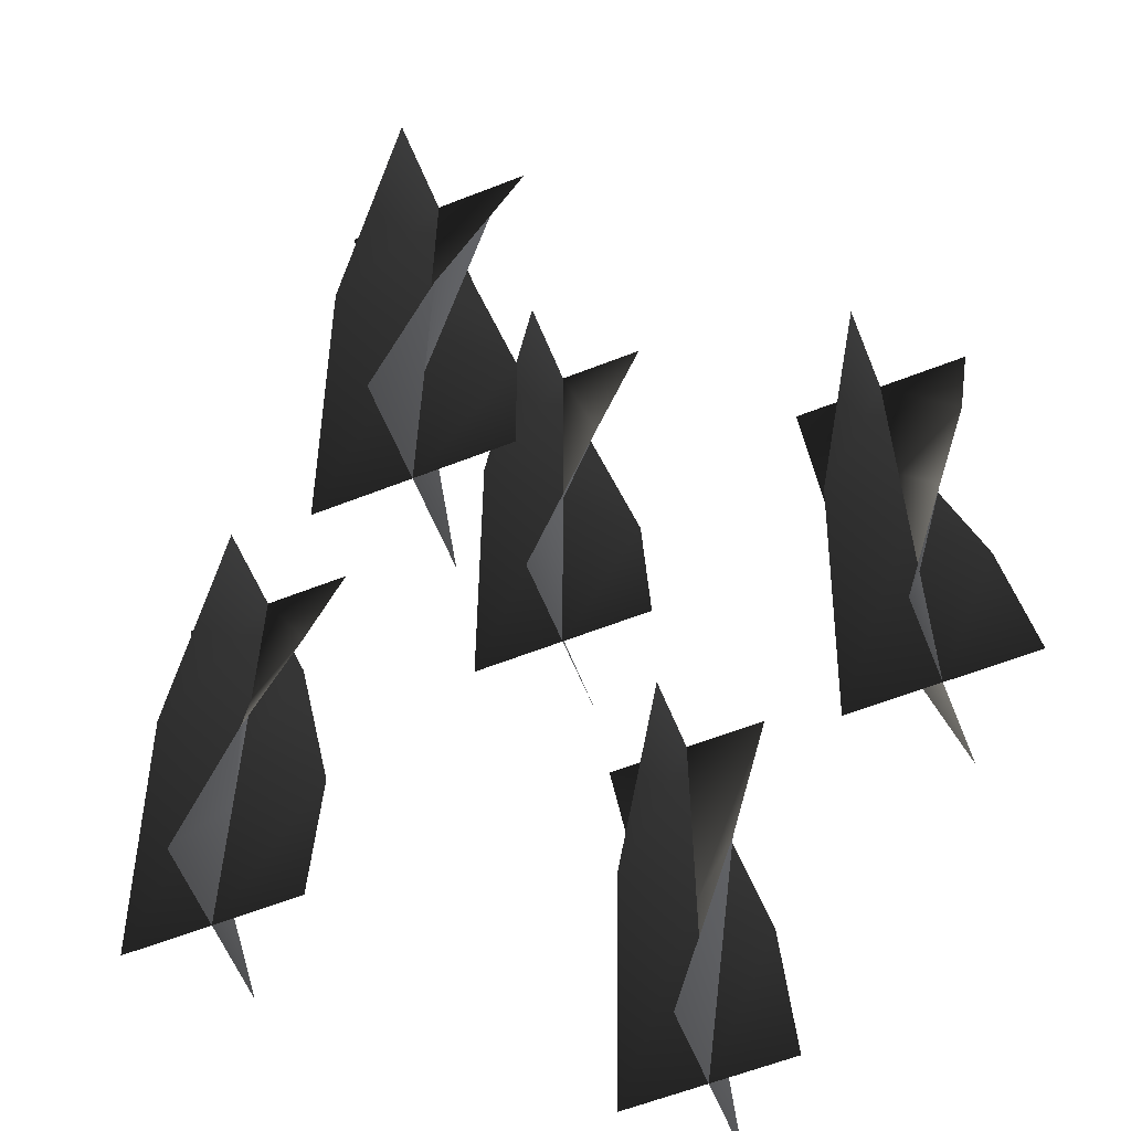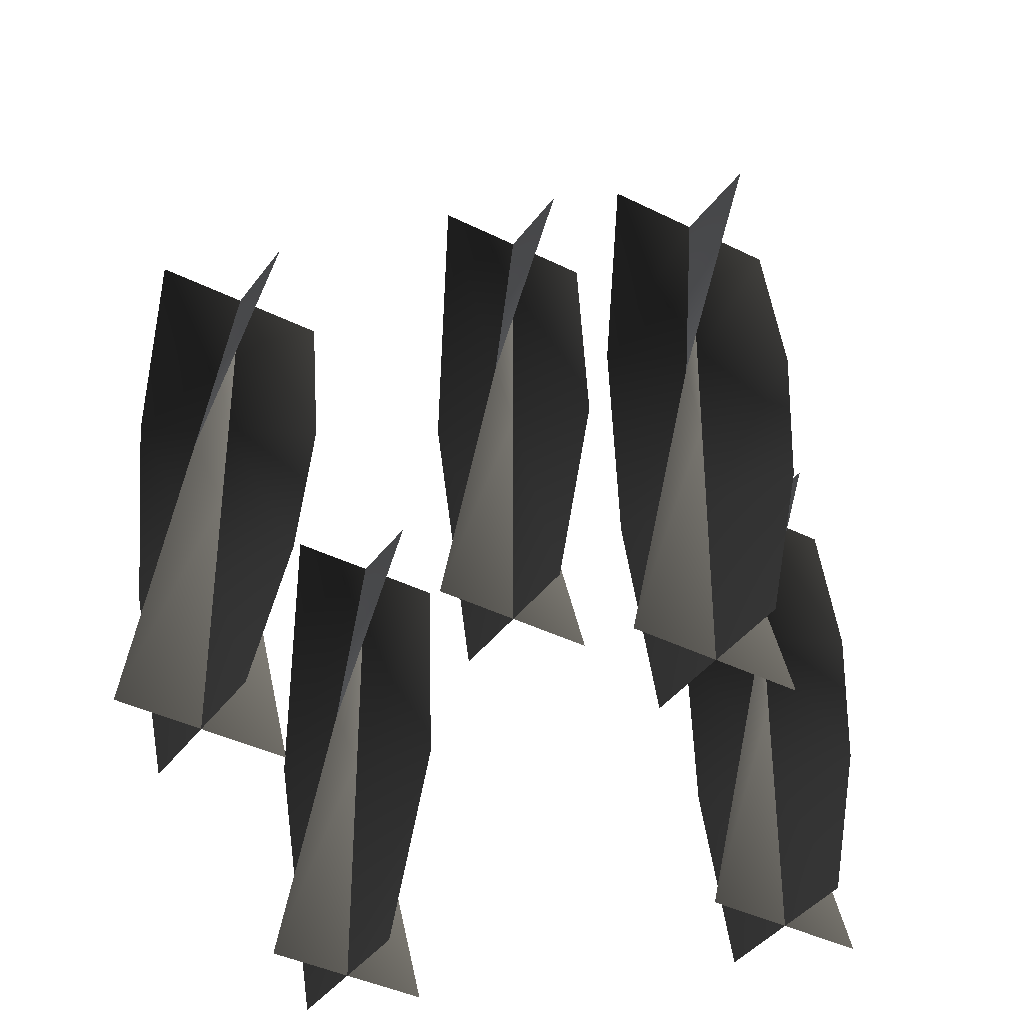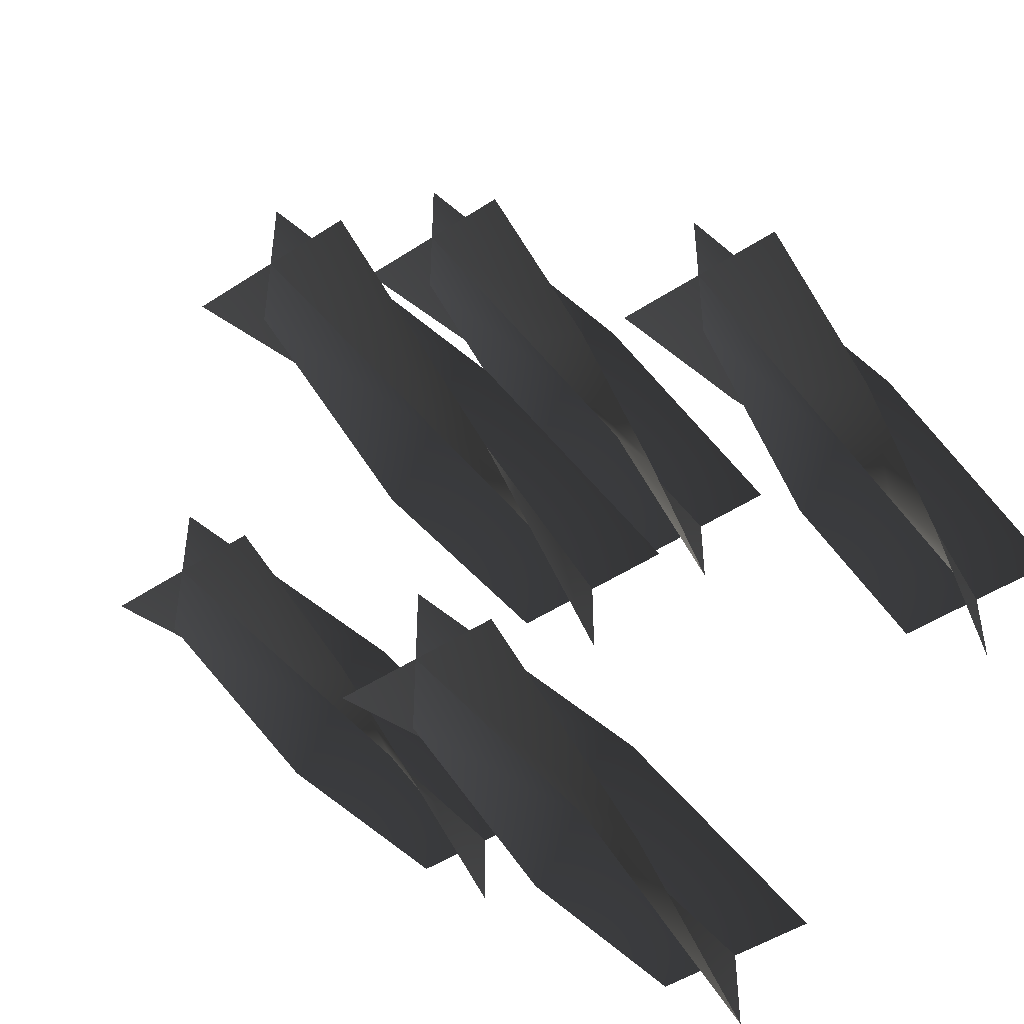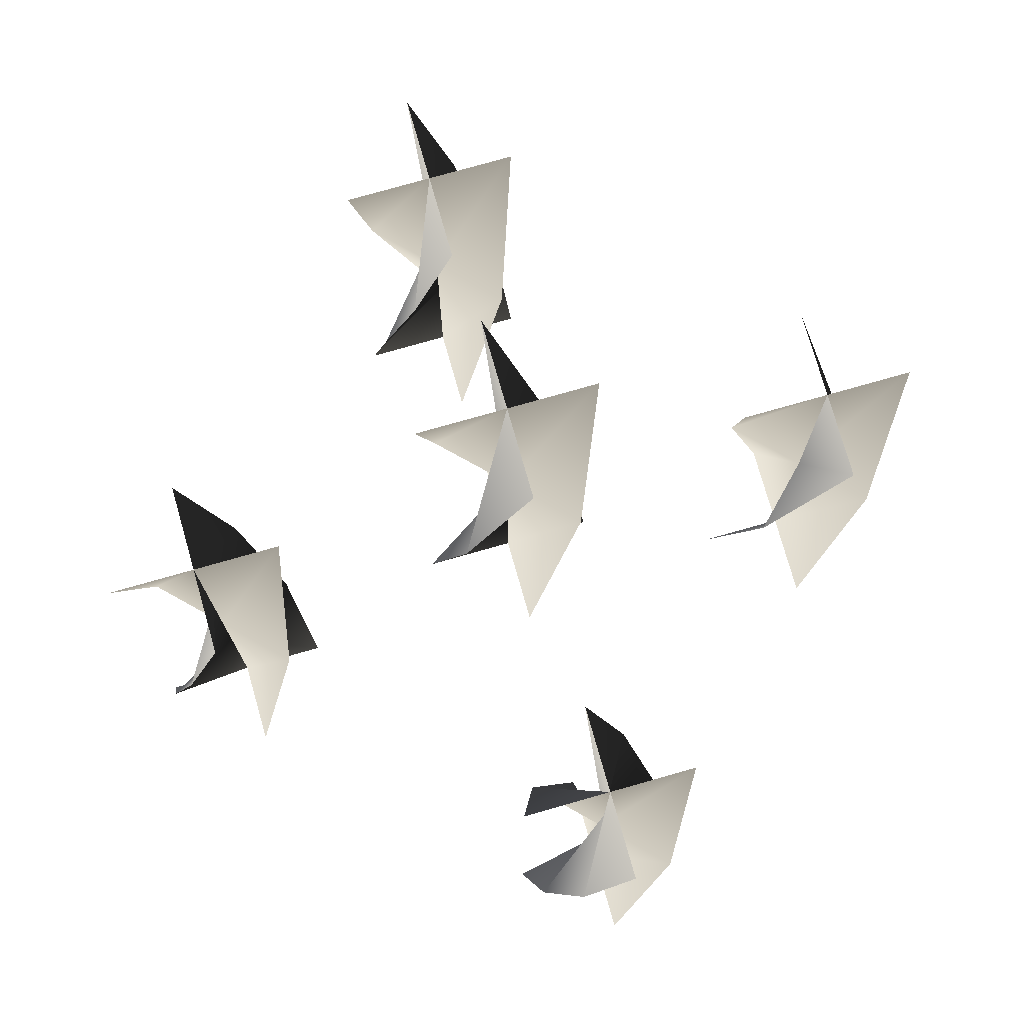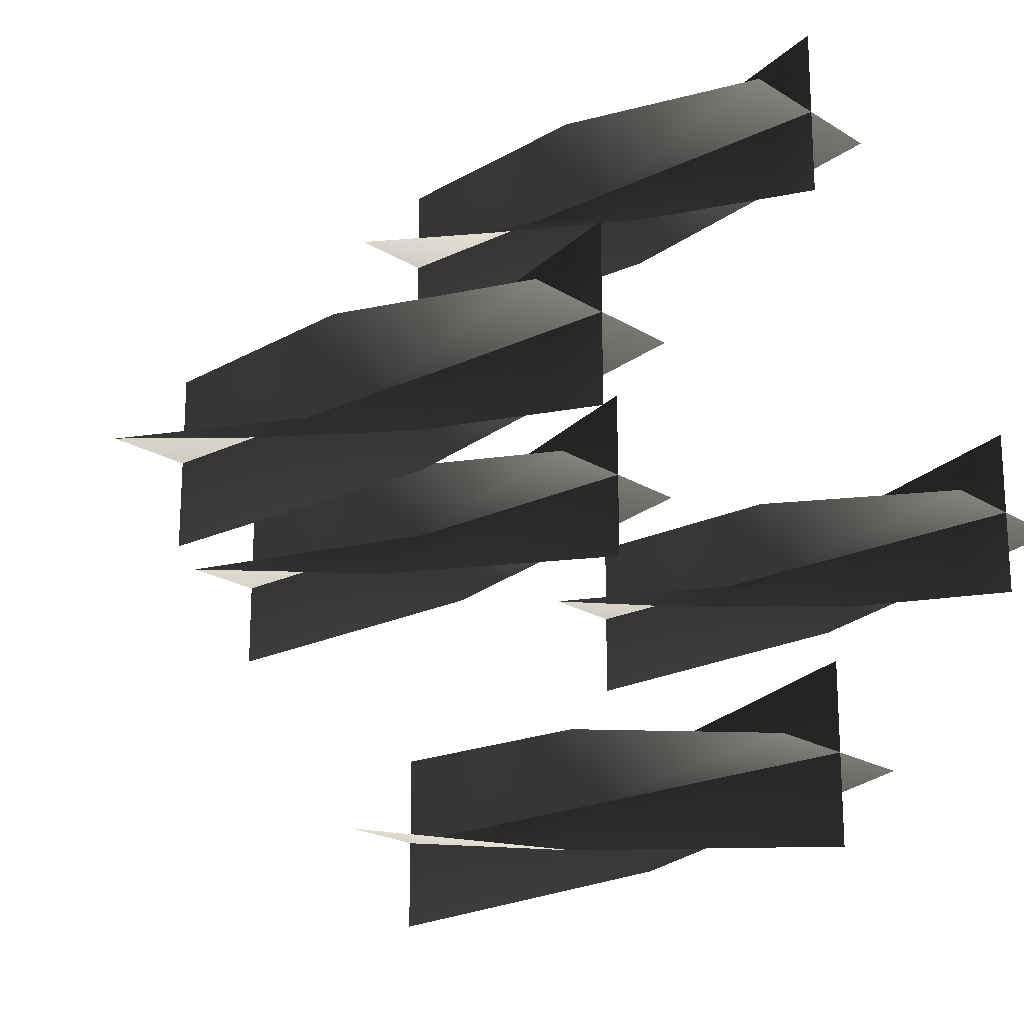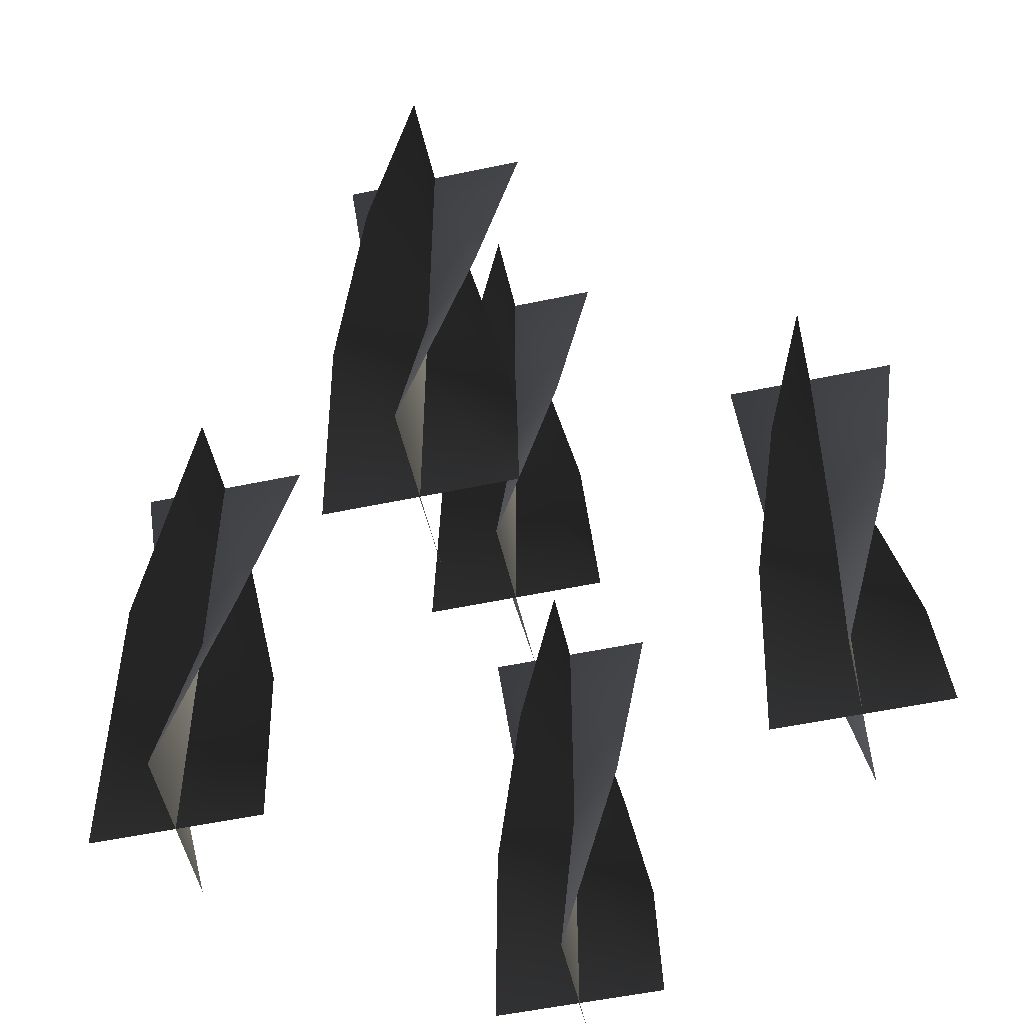
<metadata>
{"format":"obj","ext":"obj","renderer":"f3d","projection":"perspective","resolution":1024,"background":"white","views":[{"elev":-59.9,"azim":-158.0,"up":"+Z"},{"elev":-39.3,"azim":147.9,"up":"+Z"},{"elev":-48.1,"azim":36.4,"up":"+Y"},{"elev":76.2,"azim":-105.9,"up":"+Z"},{"elev":-20.5,"azim":131.4,"up":"+Y"},{"elev":-52.4,"azim":102.9,"up":"+Z"}]}
</metadata>
<code>
v -0.03535 -0.03267 1.281
v 0.0002676 0.002954 1.281
v 0.0002676 0.002954 1.12
v -0.05189 0.002953 1.12
v 0.05242 0.002953 1.12
v 0.03589 0.03857 1.281
v 0.0002676 -0.0492 1.442
v 0.0002676 0.002954 1.442
v 0.0002675 0.05511 1.442
v 0.03589 -0.03267 1.281
v 0.0002676 0.002954 1.281
v 0.0002676 0.002954 1.12
v 0.0002676 -0.0492 1.12
v 0.0002675 0.05511 1.12
v -0.03535 0.03858 1.281
v 0.05242 0.002953 1.442
v 0.0002676 0.002954 1.442
v -0.05189 0.002955 1.442
v -0.03535 -0.03267 1.281
v -0.05189 0.002953 1.12
v 0.0002676 0.002954 1.12
v 0.0002676 0.002954 1.281
v 0.05242 0.002953 1.12
v 0.03589 0.03857 1.281
v 0.0002676 -0.0492 1.442
v 0.0002676 0.002954 1.442
v 0.0002675 0.05511 1.442
v 0.03589 -0.03267 1.281
v 0.0002676 -0.0492 1.12
v 0.0002676 0.002954 1.12
v 0.0002676 0.002954 1.281
v 0.0002675 0.05511 1.12
v -0.03535 0.03858 1.281
v 0.05242 0.002953 1.442
v 0.0002676 0.002954 1.442
v -0.05189 0.002953 1.442
v 0.1613 -0.03851 1.132
v 0.1969 -0.002891 1.132
v 0.1969 -0.002891 0.9705
v 0.1447 -0.00289 0.9705
v 0.249 -0.00289 0.9705
v 0.2325 0.03273 1.132
v 0.1969 -0.05505 1.293
v 0.1969 -0.002891 1.293
v 0.1969 0.04926 1.293
v 0.223 -0.04806 1.078
v 0.1969 -0.002891 1.078
v 0.1969 -0.002891 0.9705
v 0.1969 -0.05505 0.9705
v 0.1969 0.04926 0.9705
v 0.1708 0.04228 1.078
v 0.2421 -0.02897 1.185
v 0.1969 -0.002891 1.185
v 0.1517 0.02319 1.185
v 0.249 -0.00289 1.293
v 0.1969 -0.002891 1.293
v 0.1447 -0.00289 1.293
v 0.1613 -0.03851 1.132
v 0.1447 -0.00289 0.9705
v 0.1969 -0.002891 0.9705
v 0.1969 -0.002891 1.132
v 0.249 -0.00289 0.9705
v 0.2325 0.03273 1.132
v 0.1969 -0.05505 1.293
v 0.1969 -0.002891 1.293
v 0.1969 0.04926 1.293
v 0.223 -0.04806 1.078
v 0.1969 -0.05505 0.9705
v 0.1969 -0.002891 0.9705
v 0.1969 -0.002891 1.078
v 0.1969 0.04926 0.9705
v 0.1708 0.04228 1.078
v 0.2421 -0.02897 1.185
v 0.1969 -0.002891 1.185
v 0.1517 0.02319 1.185
v 0.249 -0.00289 1.293
v 0.1969 -0.002891 1.293
v 0.1447 -0.00289 1.293
v -0.2333 -0.03851 1.132
v -0.1976 -0.002892 1.132
v -0.1976 -0.002892 0.9705
v -0.2498 -0.00289 0.9705
v -0.1455 -0.00289 0.9705
v -0.162 0.03273 1.132
v -0.1976 -0.05505 1.293
v -0.1976 -0.002892 1.293
v -0.1976 0.04926 1.293
v -0.1716 -0.04806 1.078
v -0.1976 -0.002892 1.078
v -0.1976 -0.002892 0.9705
v -0.1976 -0.05504 0.9705
v -0.1976 0.04926 0.9705
v -0.2237 0.04228 1.078
v -0.1525 -0.02897 1.185
v -0.1976 -0.002892 1.185
v -0.2428 0.02319 1.185
v -0.1455 -0.00289 1.293
v -0.1976 -0.002889 1.293
v -0.2498 -0.00289 1.293
v -0.2333 -0.03851 1.132
v -0.2498 -0.00289 0.9705
v -0.1976 -0.002892 0.9705
v -0.1976 -0.002892 1.132
v -0.1455 -0.00289 0.9705
v -0.162 0.03273 1.132
v -0.1976 -0.05505 1.293
v -0.1976 -0.002892 1.293
v -0.1976 0.04926 1.293
v -0.1716 -0.04806 1.078
v -0.1976 -0.05505 0.9705
v -0.1976 -0.002892 0.9705
v -0.1976 -0.002892 1.078
v -0.1976 0.04926 0.9705
v -0.2237 0.04228 1.078
v -0.1525 -0.02897 1.185
v -0.1976 -0.002892 1.185
v -0.2428 0.02319 1.185
v -0.1455 -0.00289 1.293
v -0.1976 -0.002889 1.293
v -0.2498 -0.00289 1.293
v -0.03851 -0.1613 1.132
v -0.002891 -0.1969 1.132
v -0.002891 -0.1969 0.9705
v -0.002891 -0.1447 0.9705
v -0.002891 -0.249 0.9705
v 0.03273 -0.2325 1.132
v -0.05505 -0.1969 1.293
v -0.002891 -0.1969 1.293
v 0.04926 -0.1969 1.293
v -0.03851 -0.2325 1.132
v -0.00289 -0.1969 1.132
v -0.00289 -0.1969 0.9705
v -0.05504 -0.1969 0.9705
v 0.04926 -0.1969 0.9705
v 0.03273 -0.1613 1.132
v -0.00289 -0.249 1.293
v -0.00289 -0.1969 1.293
v -0.00289 -0.1447 1.293
v -0.03851 -0.1613 1.132
v -0.002891 -0.1447 0.9705
v -0.002891 -0.1969 0.9705
v -0.002891 -0.1969 1.132
v -0.002891 -0.249 0.9705
v 0.03273 -0.2325 1.132
v -0.05505 -0.1969 1.293
v -0.002891 -0.1969 1.293
v 0.04926 -0.1969 1.293
v -0.03851 -0.2325 1.132
v -0.05504 -0.1969 0.9705
v -0.00289 -0.1969 0.9705
v -0.00289 -0.1969 1.132
v 0.04926 -0.1969 0.9705
v 0.03273 -0.1613 1.132
v -0.00289 -0.249 1.293
v -0.00289 -0.1969 1.293
v -0.00289 -0.1447 1.293
v -0.02897 0.2428 1.078
v -0.002892 0.1976 1.078
v -0.00289 0.1976 0.9705
v -0.00289 0.2498 0.9705
v -0.00289 0.1455 0.9705
v 0.02319 0.1525 1.078
v -0.04806 0.2237 1.185
v -0.00289 0.1976 1.185
v 0.04228 0.1716 1.185
v -0.05504 0.1976 1.293
v -0.002892 0.1976 1.293
v 0.04926 0.1976 1.293
v -0.03851 0.162 1.132
v -0.00289 0.1976 1.132
v -0.00289 0.1976 0.9705
v -0.05504 0.1976 0.9705
v 0.04926 0.1976 0.9705
v 0.03273 0.2333 1.132
v -0.00289 0.1455 1.293
v -0.00289 0.1976 1.293
v -0.00289 0.2498 1.293
v -0.02897 0.2428 1.078
v -0.00289 0.2498 0.9705
v -0.00289 0.1976 0.9705
v -0.00289 0.1976 1.078
v -0.00289 0.1455 0.9705
v 0.02319 0.1525 1.078
v -0.04806 0.2237 1.185
v -0.00289 0.1976 1.185
v 0.04228 0.1716 1.185
v -0.05504 0.1976 1.293
v -0.00289 0.1976 1.293
v 0.04926 0.1976 1.293
v -0.03851 0.162 1.132
v -0.05504 0.1976 0.9705
v -0.00289 0.1976 0.9705
v -0.00289 0.1976 1.132
v 0.04926 0.1976 0.9705
v 0.03273 0.2333 1.132
v -0.00289 0.1455 1.293
v -0.00289 0.1976 1.293
v -0.00289 0.2498 1.293
g Candlestick_Floor_02_Lit_(7)_5633_110
f 1 3 2
f 1 4 3
f 2 3 5
f 2 5 6
f 7 1 2
f 7 2 8
f 8 2 6
f 8 6 9
f 10 12 11
f 10 13 12
f 11 12 14
f 11 14 15
f 16 10 11
f 16 11 17
f 17 11 15
f 17 15 18
f 19 21 20
f 19 22 21
f 22 23 21
f 22 24 23
f 25 22 19
f 25 26 22
f 26 24 22
f 26 27 24
f 28 30 29
f 28 31 30
f 31 32 30
f 31 33 32
f 34 31 28
f 34 35 31
f 35 33 31
f 35 36 33
f 37 39 38
f 37 40 39
f 38 39 41
f 38 41 42
f 43 37 38
f 43 38 44
f 44 38 42
f 44 42 45
f 46 48 47
f 46 49 48
f 47 48 50
f 47 50 51
f 52 46 47
f 52 47 53
f 53 47 51
f 53 51 54
f 55 52 53
f 55 53 56
f 56 53 54
f 56 54 57
f 58 60 59
f 58 61 60
f 61 62 60
f 61 63 62
f 64 61 58
f 64 65 61
f 65 63 61
f 65 66 63
f 67 69 68
f 67 70 69
f 70 71 69
f 70 72 71
f 73 70 67
f 73 74 70
f 74 72 70
f 74 75 72
f 76 74 73
f 76 77 74
f 77 75 74
f 77 78 75
f 79 81 80
f 79 82 81
f 80 81 83
f 80 83 84
f 85 79 80
f 85 80 86
f 86 80 84
f 86 84 87
f 88 90 89
f 88 91 90
f 89 90 92
f 89 92 93
f 94 88 89
f 94 89 95
f 95 89 93
f 95 93 96
f 97 94 95
f 97 95 98
f 98 95 96
f 98 96 99
f 100 102 101
f 100 103 102
f 103 104 102
f 103 105 104
f 106 103 100
f 106 107 103
f 107 105 103
f 107 108 105
f 109 111 110
f 109 112 111
f 112 113 111
f 112 114 113
f 115 112 109
f 115 116 112
f 116 114 112
f 116 117 114
f 118 116 115
f 118 119 116
f 119 117 116
f 119 120 117
f 121 123 122
f 121 124 123
f 122 123 125
f 122 125 126
f 127 121 122
f 127 122 128
f 128 122 126
f 128 126 129
f 130 132 131
f 130 133 132
f 131 132 134
f 131 134 135
f 136 130 131
f 136 131 137
f 137 131 135
f 137 135 138
f 139 141 140
f 139 142 141
f 142 143 141
f 142 144 143
f 145 142 139
f 145 146 142
f 146 144 142
f 146 147 144
f 148 150 149
f 148 151 150
f 151 152 150
f 151 153 152
f 154 151 148
f 154 155 151
f 155 153 151
f 155 156 153
f 157 159 158
f 157 160 159
f 158 159 161
f 158 161 162
f 163 157 158
f 163 158 164
f 164 158 162
f 164 162 165
f 166 163 164
f 166 164 167
f 167 164 165
f 167 165 168
f 169 171 170
f 169 172 171
f 170 171 173
f 170 173 174
f 175 169 170
f 175 170 176
f 176 170 174
f 176 174 177
f 178 180 179
f 178 181 180
f 181 182 180
f 181 183 182
f 184 181 178
f 184 185 181
f 185 183 181
f 185 186 183
f 187 185 184
f 187 188 185
f 188 186 185
f 188 189 186
f 190 192 191
f 190 193 192
f 193 194 192
f 193 195 194
f 196 193 190
f 196 197 193
f 197 195 193
f 197 198 195

</code>
